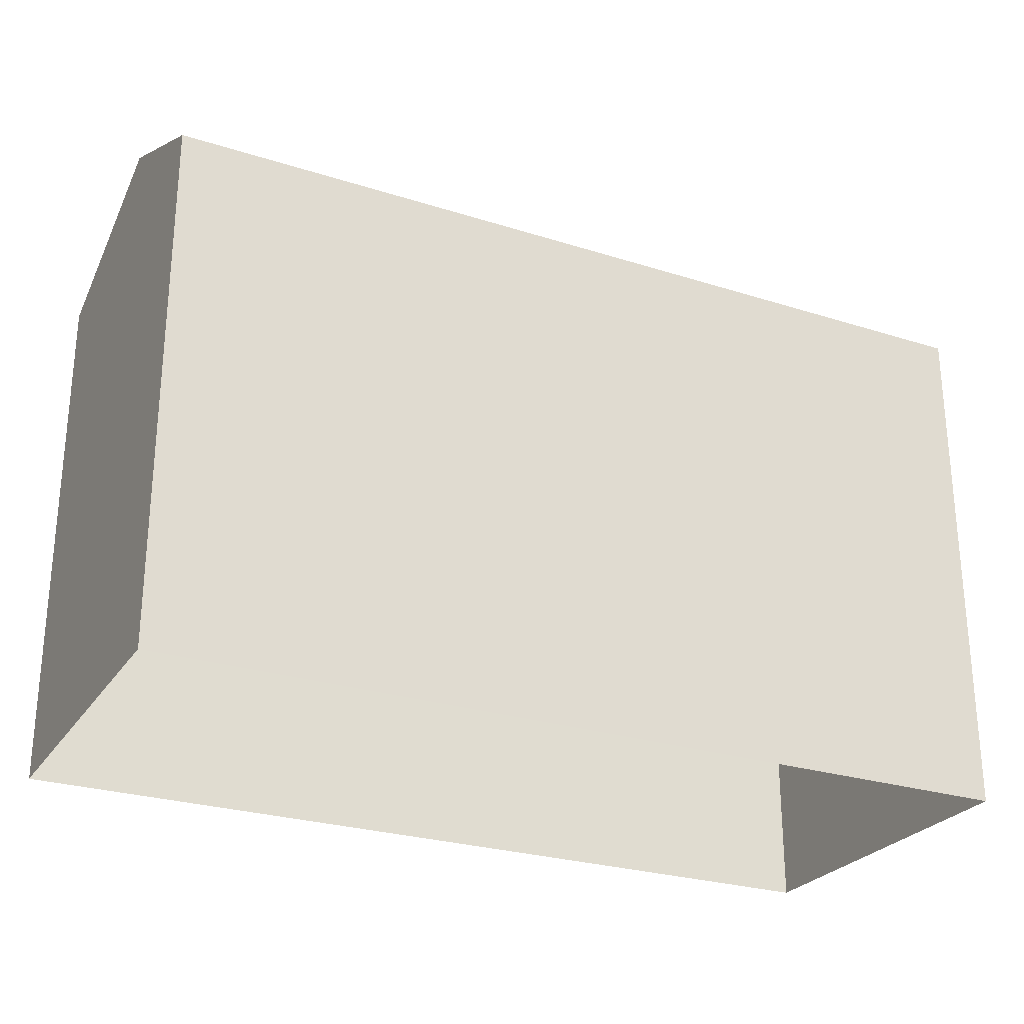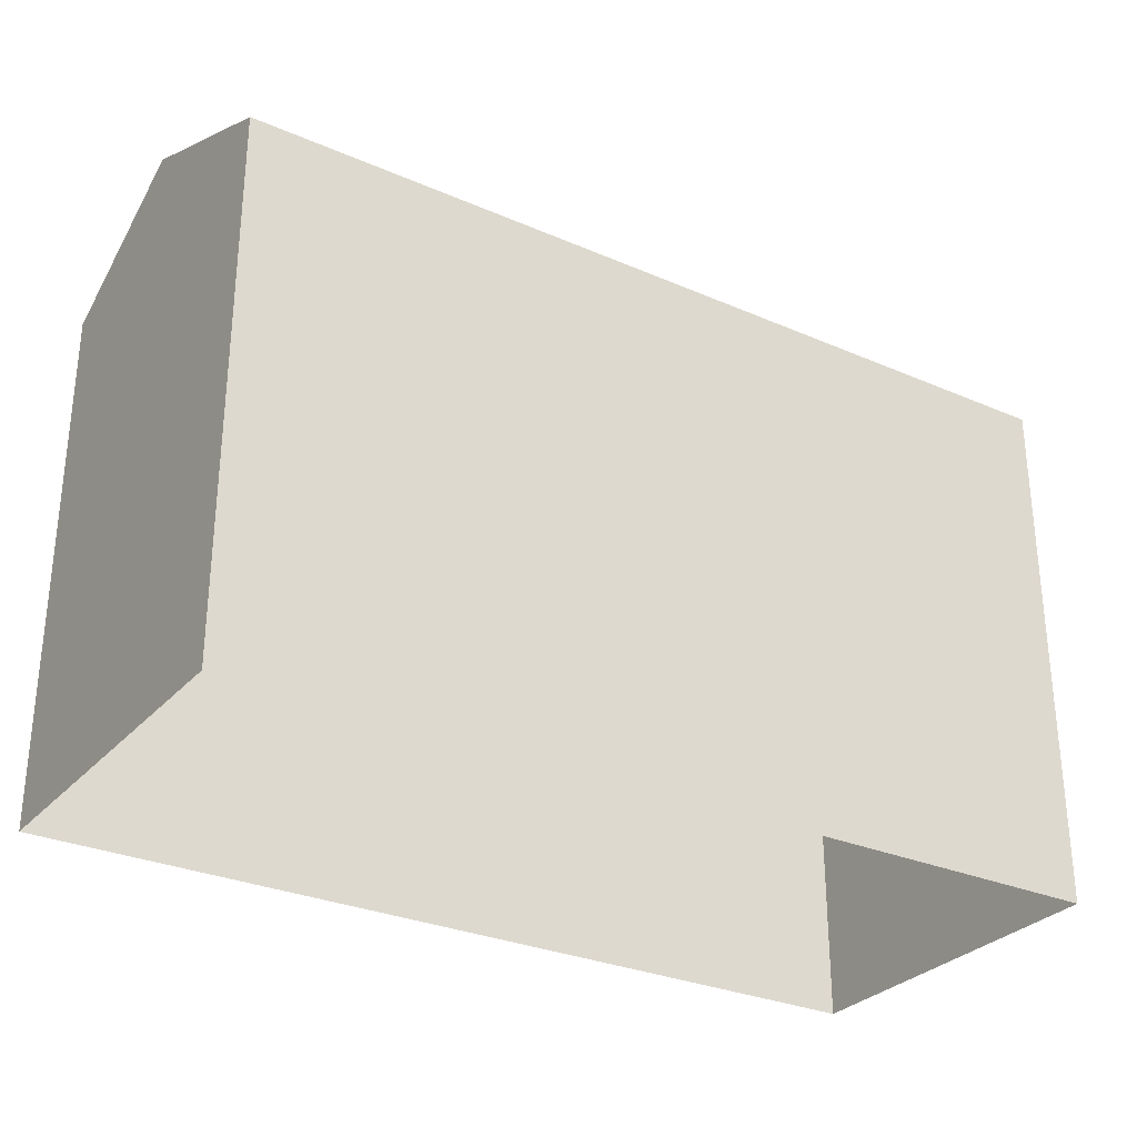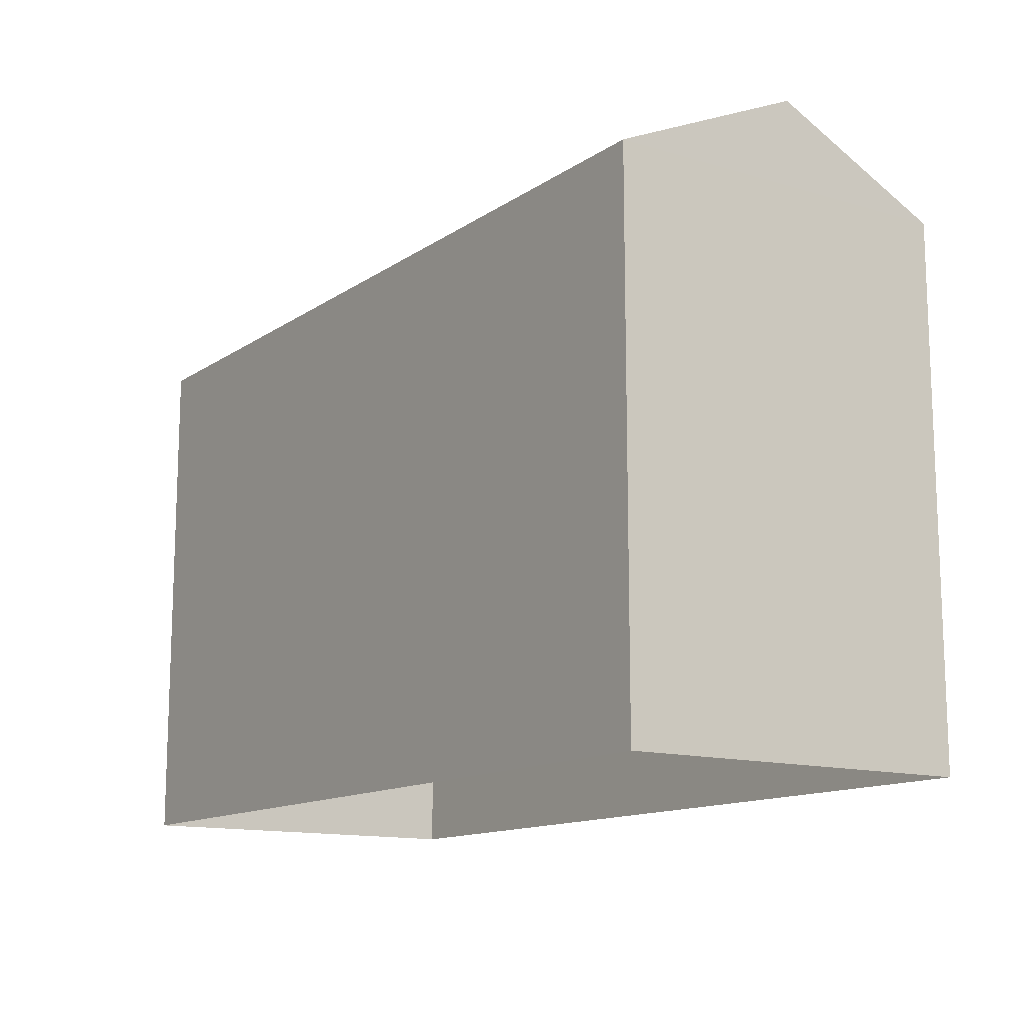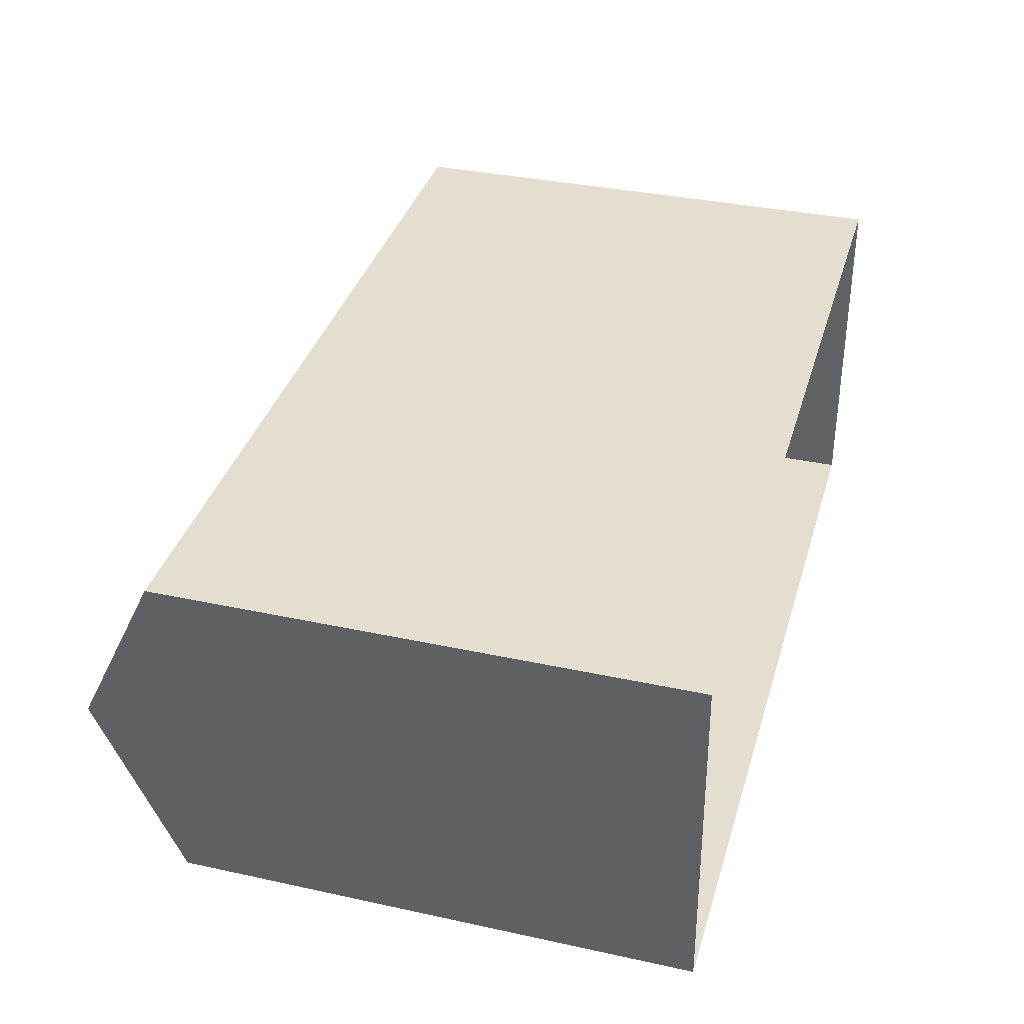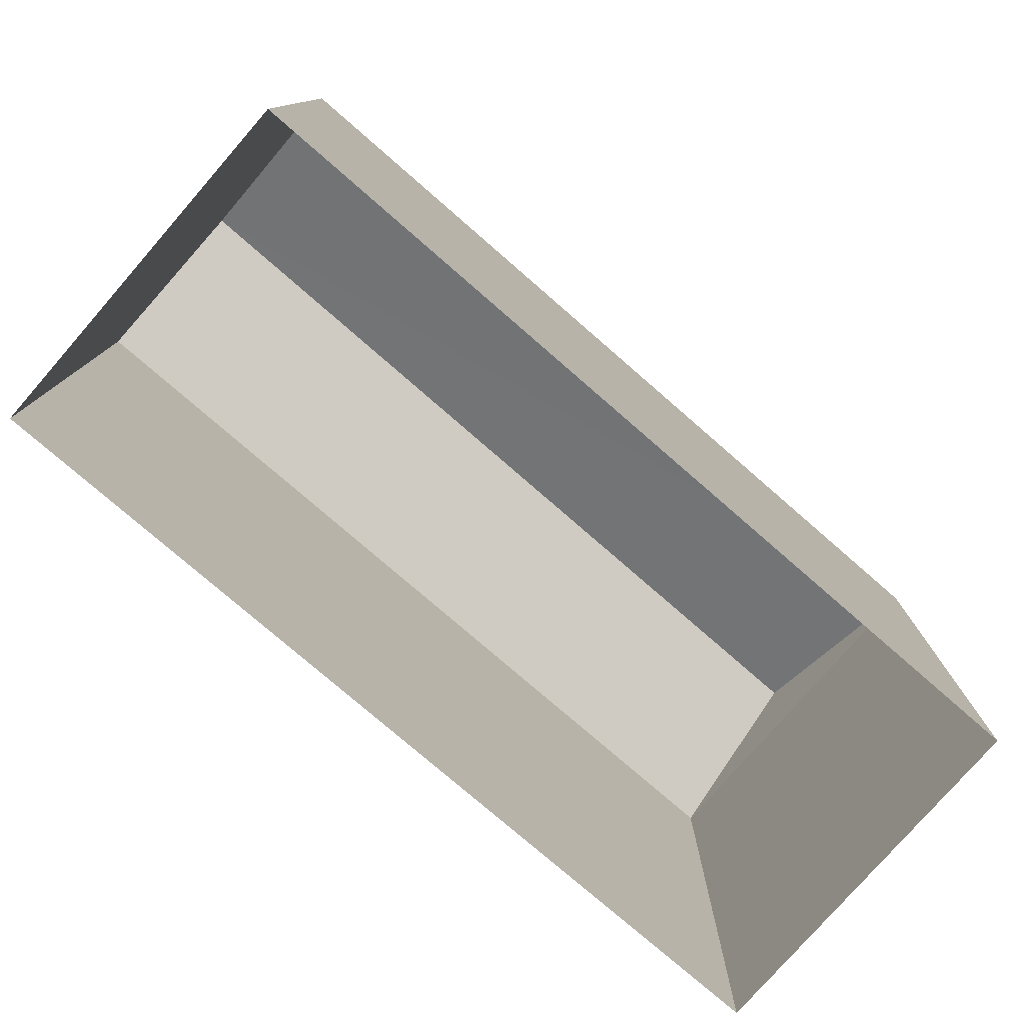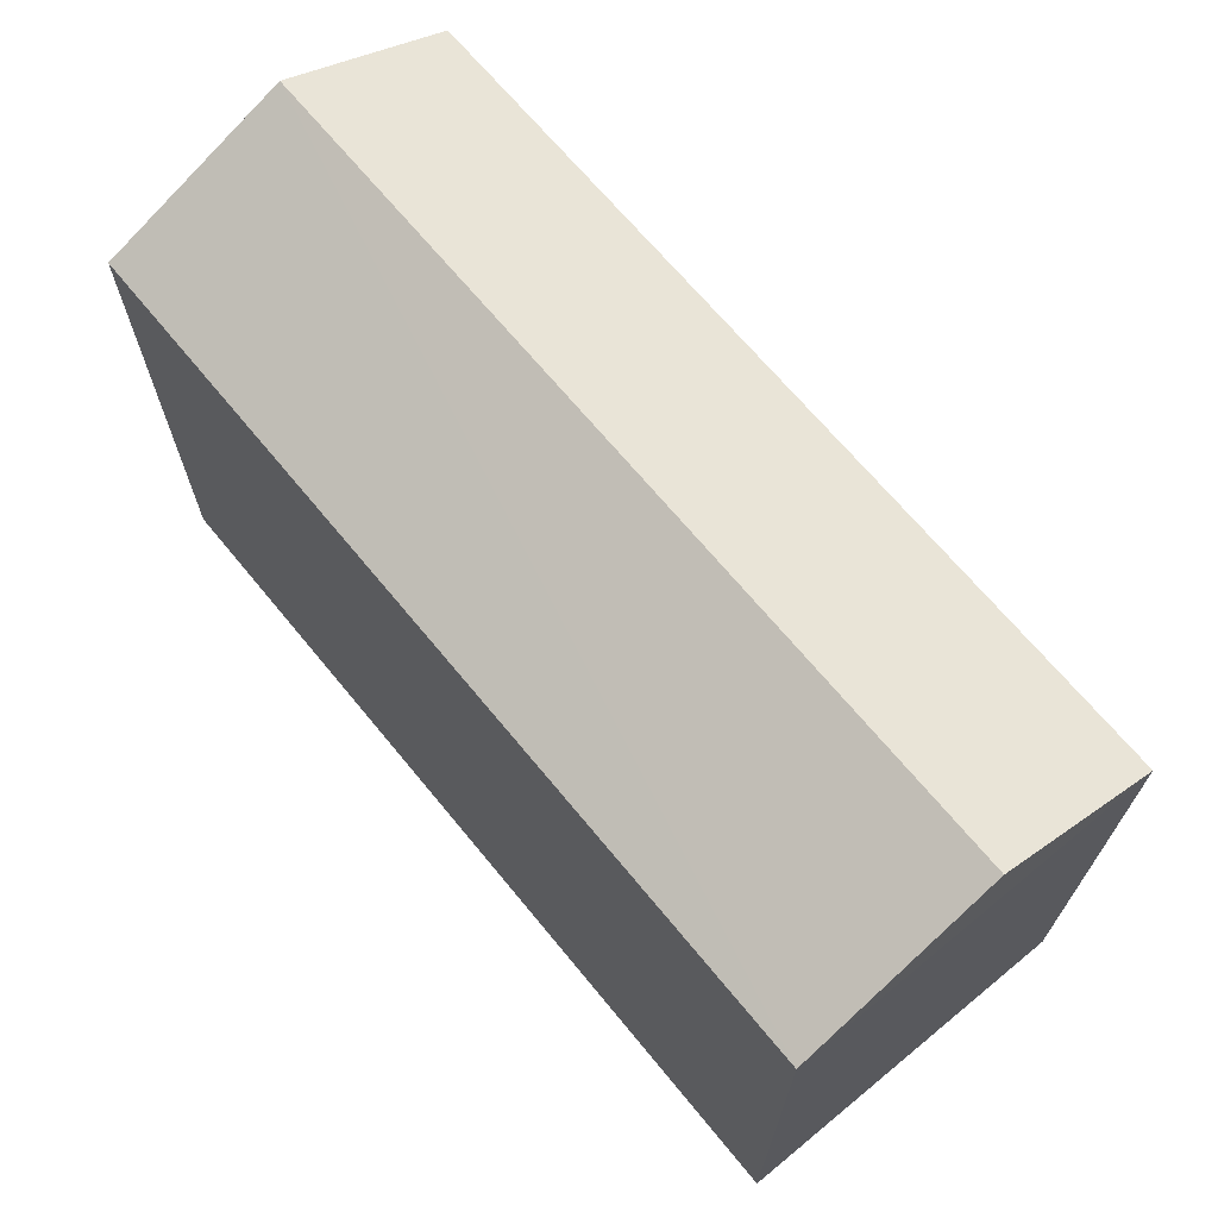
<metadata>
{"format":"obj","ext":"obj","renderer":"f3d","projection":"perspective","resolution":1024,"background":"white","views":[{"elev":-26.6,"azim":151.7,"up":"+Z"},{"elev":-29.6,"azim":-34.4,"up":"+Z"},{"elev":-13.2,"azim":54.0,"up":"+Z"},{"elev":35.1,"azim":106.1,"up":"+Y"},{"elev":-77.7,"azim":-42.7,"up":"+Z"},{"elev":68.2,"azim":48.8,"up":"+Z"}]}
</metadata>
<code>
v -3.721e+05 -1.055e+05 25.26
v -3.721e+05 -1.055e+05 25.26
v -3.721e+05 -1.055e+05 25.26
v -3.721e+05 -1.055e+05 25.26
v -3.721e+05 -1.055e+05 32.84
v -3.721e+05 -1.055e+05 31.8
v -3.721e+05 -1.055e+05 32.84
v -3.721e+05 -1.055e+05 31.8
v -3.721e+05 -1.055e+05 31.8
v -3.721e+05 -1.055e+05 31.8
f 1 2 3
f 1 4 2
f 5 6 7
f 5 8 6
f 9 10 5
f 7 9 5
f 1 3 6
f 6 9 7
f 6 3 9
f 8 4 1
f 6 8 1
f 9 3 2
f 10 9 2
f 10 2 8
f 10 8 5
f 2 4 8

</code>
